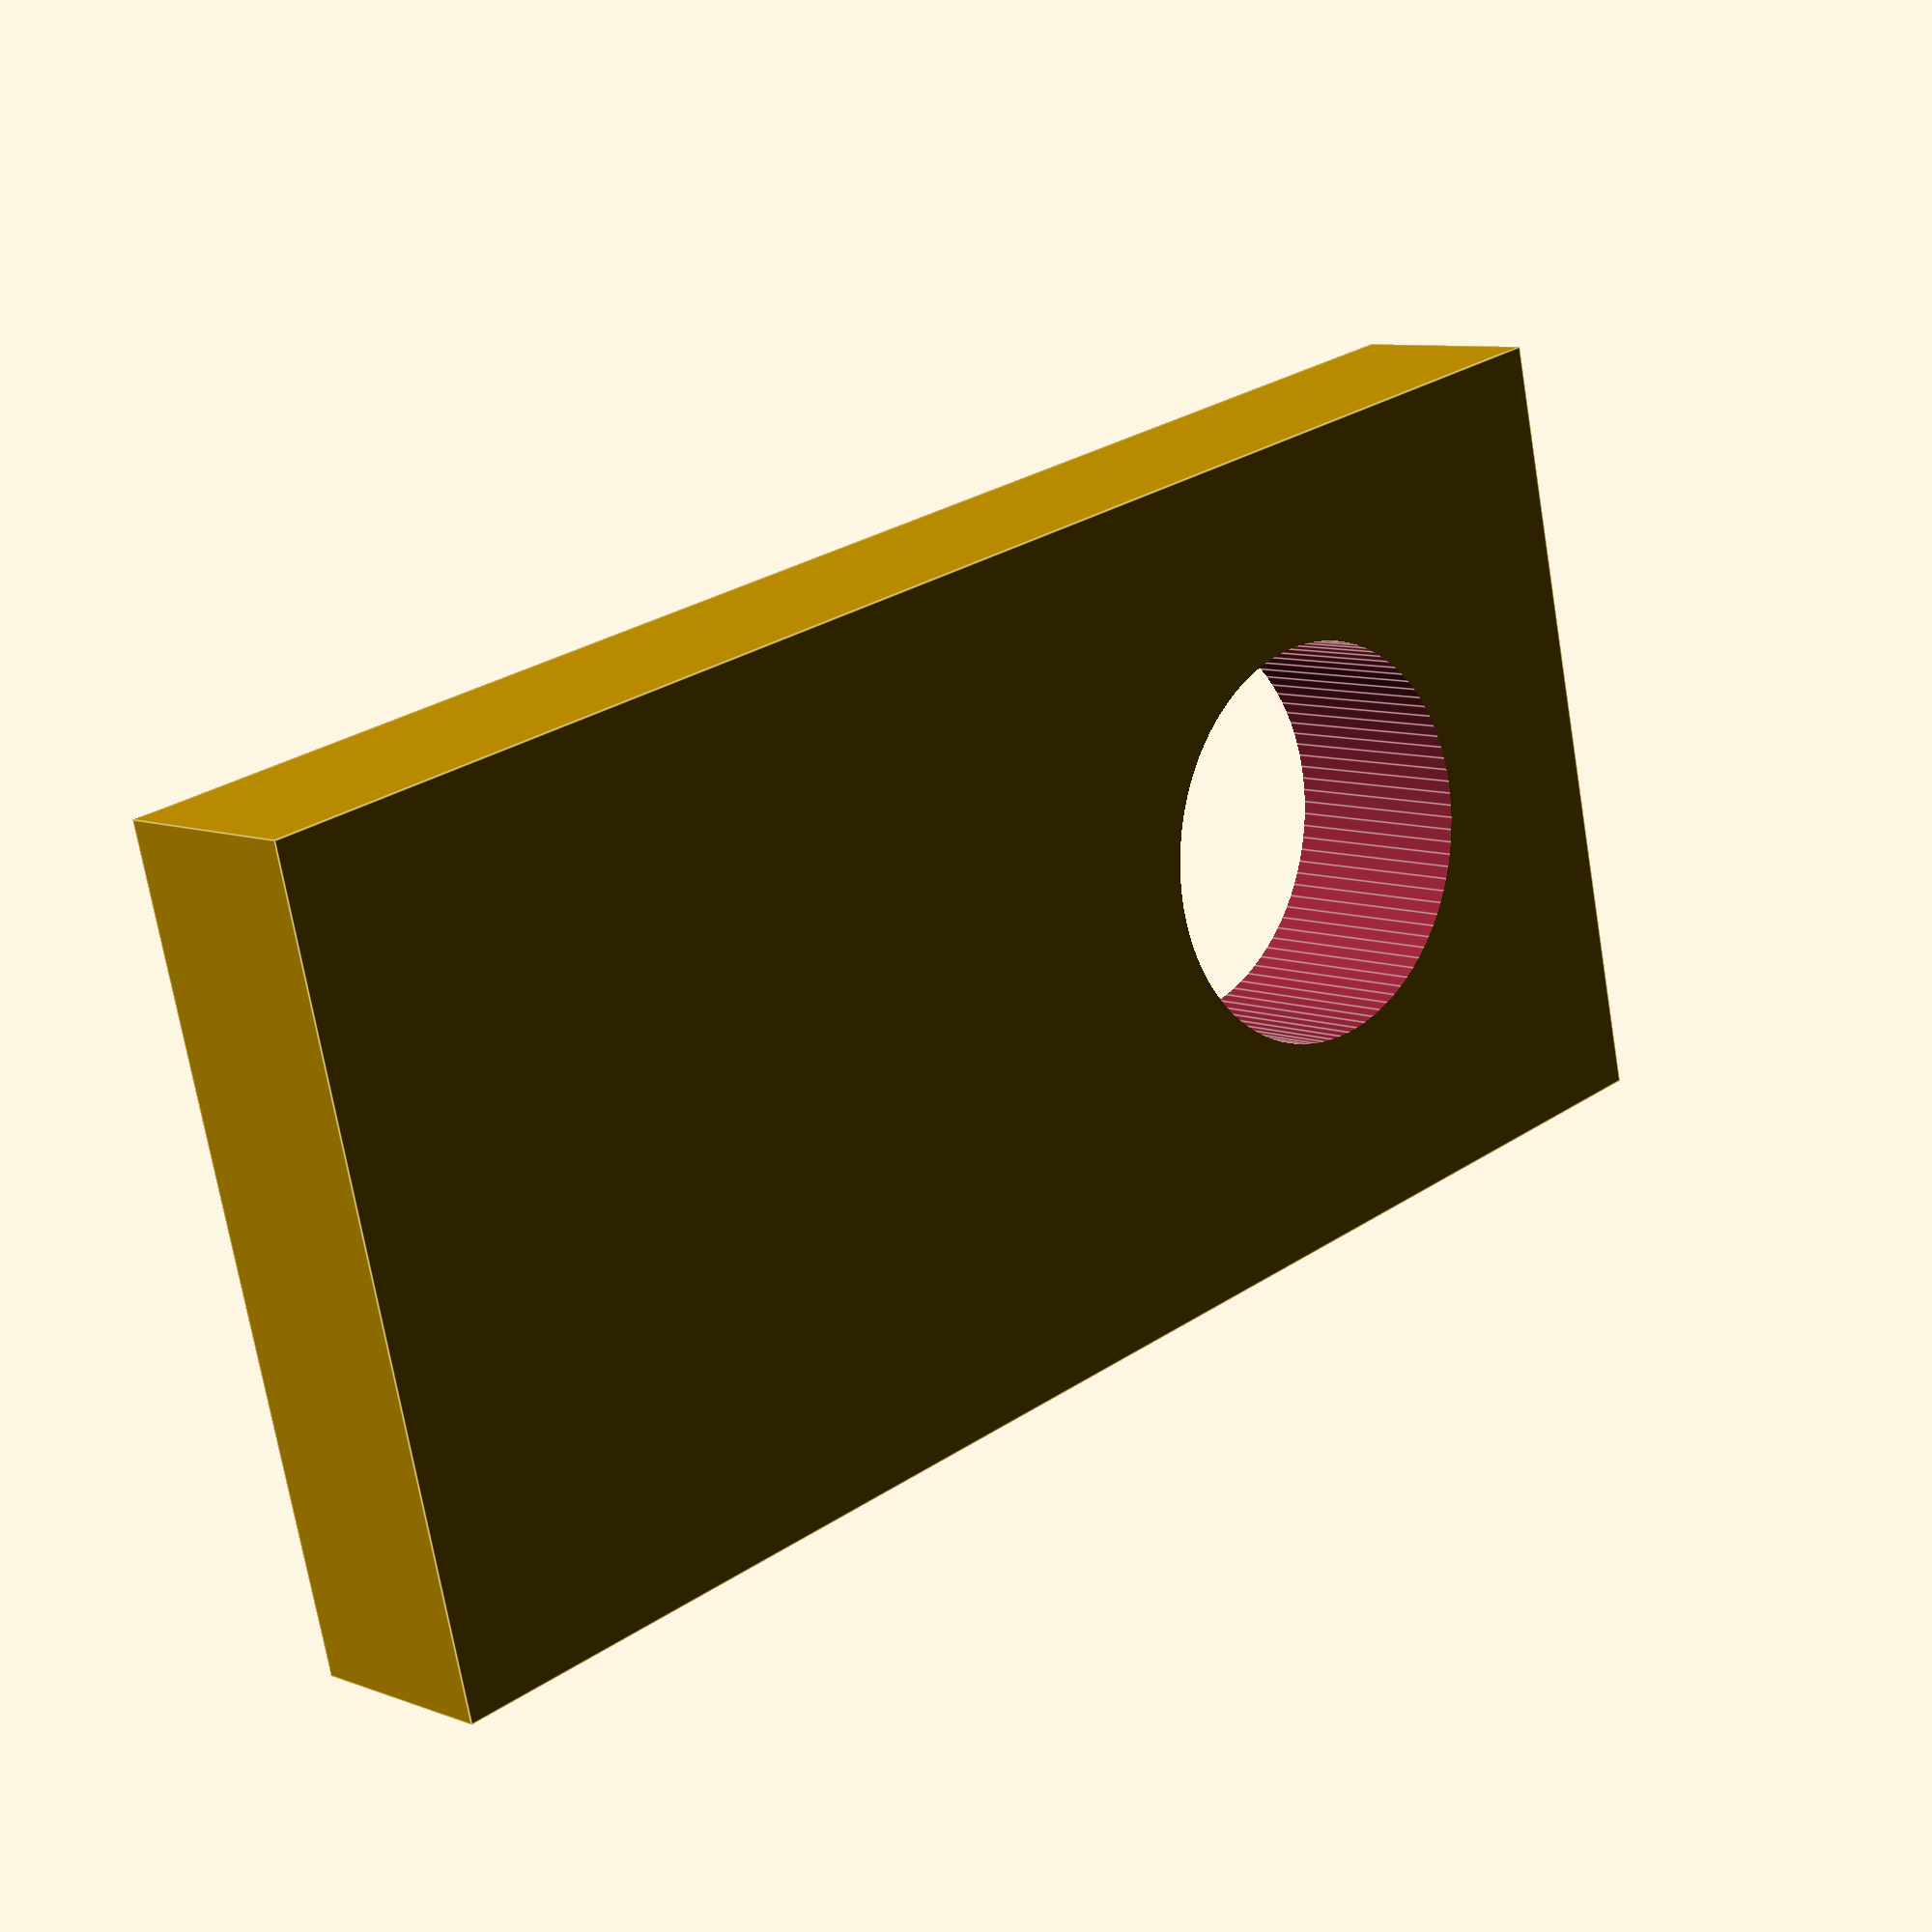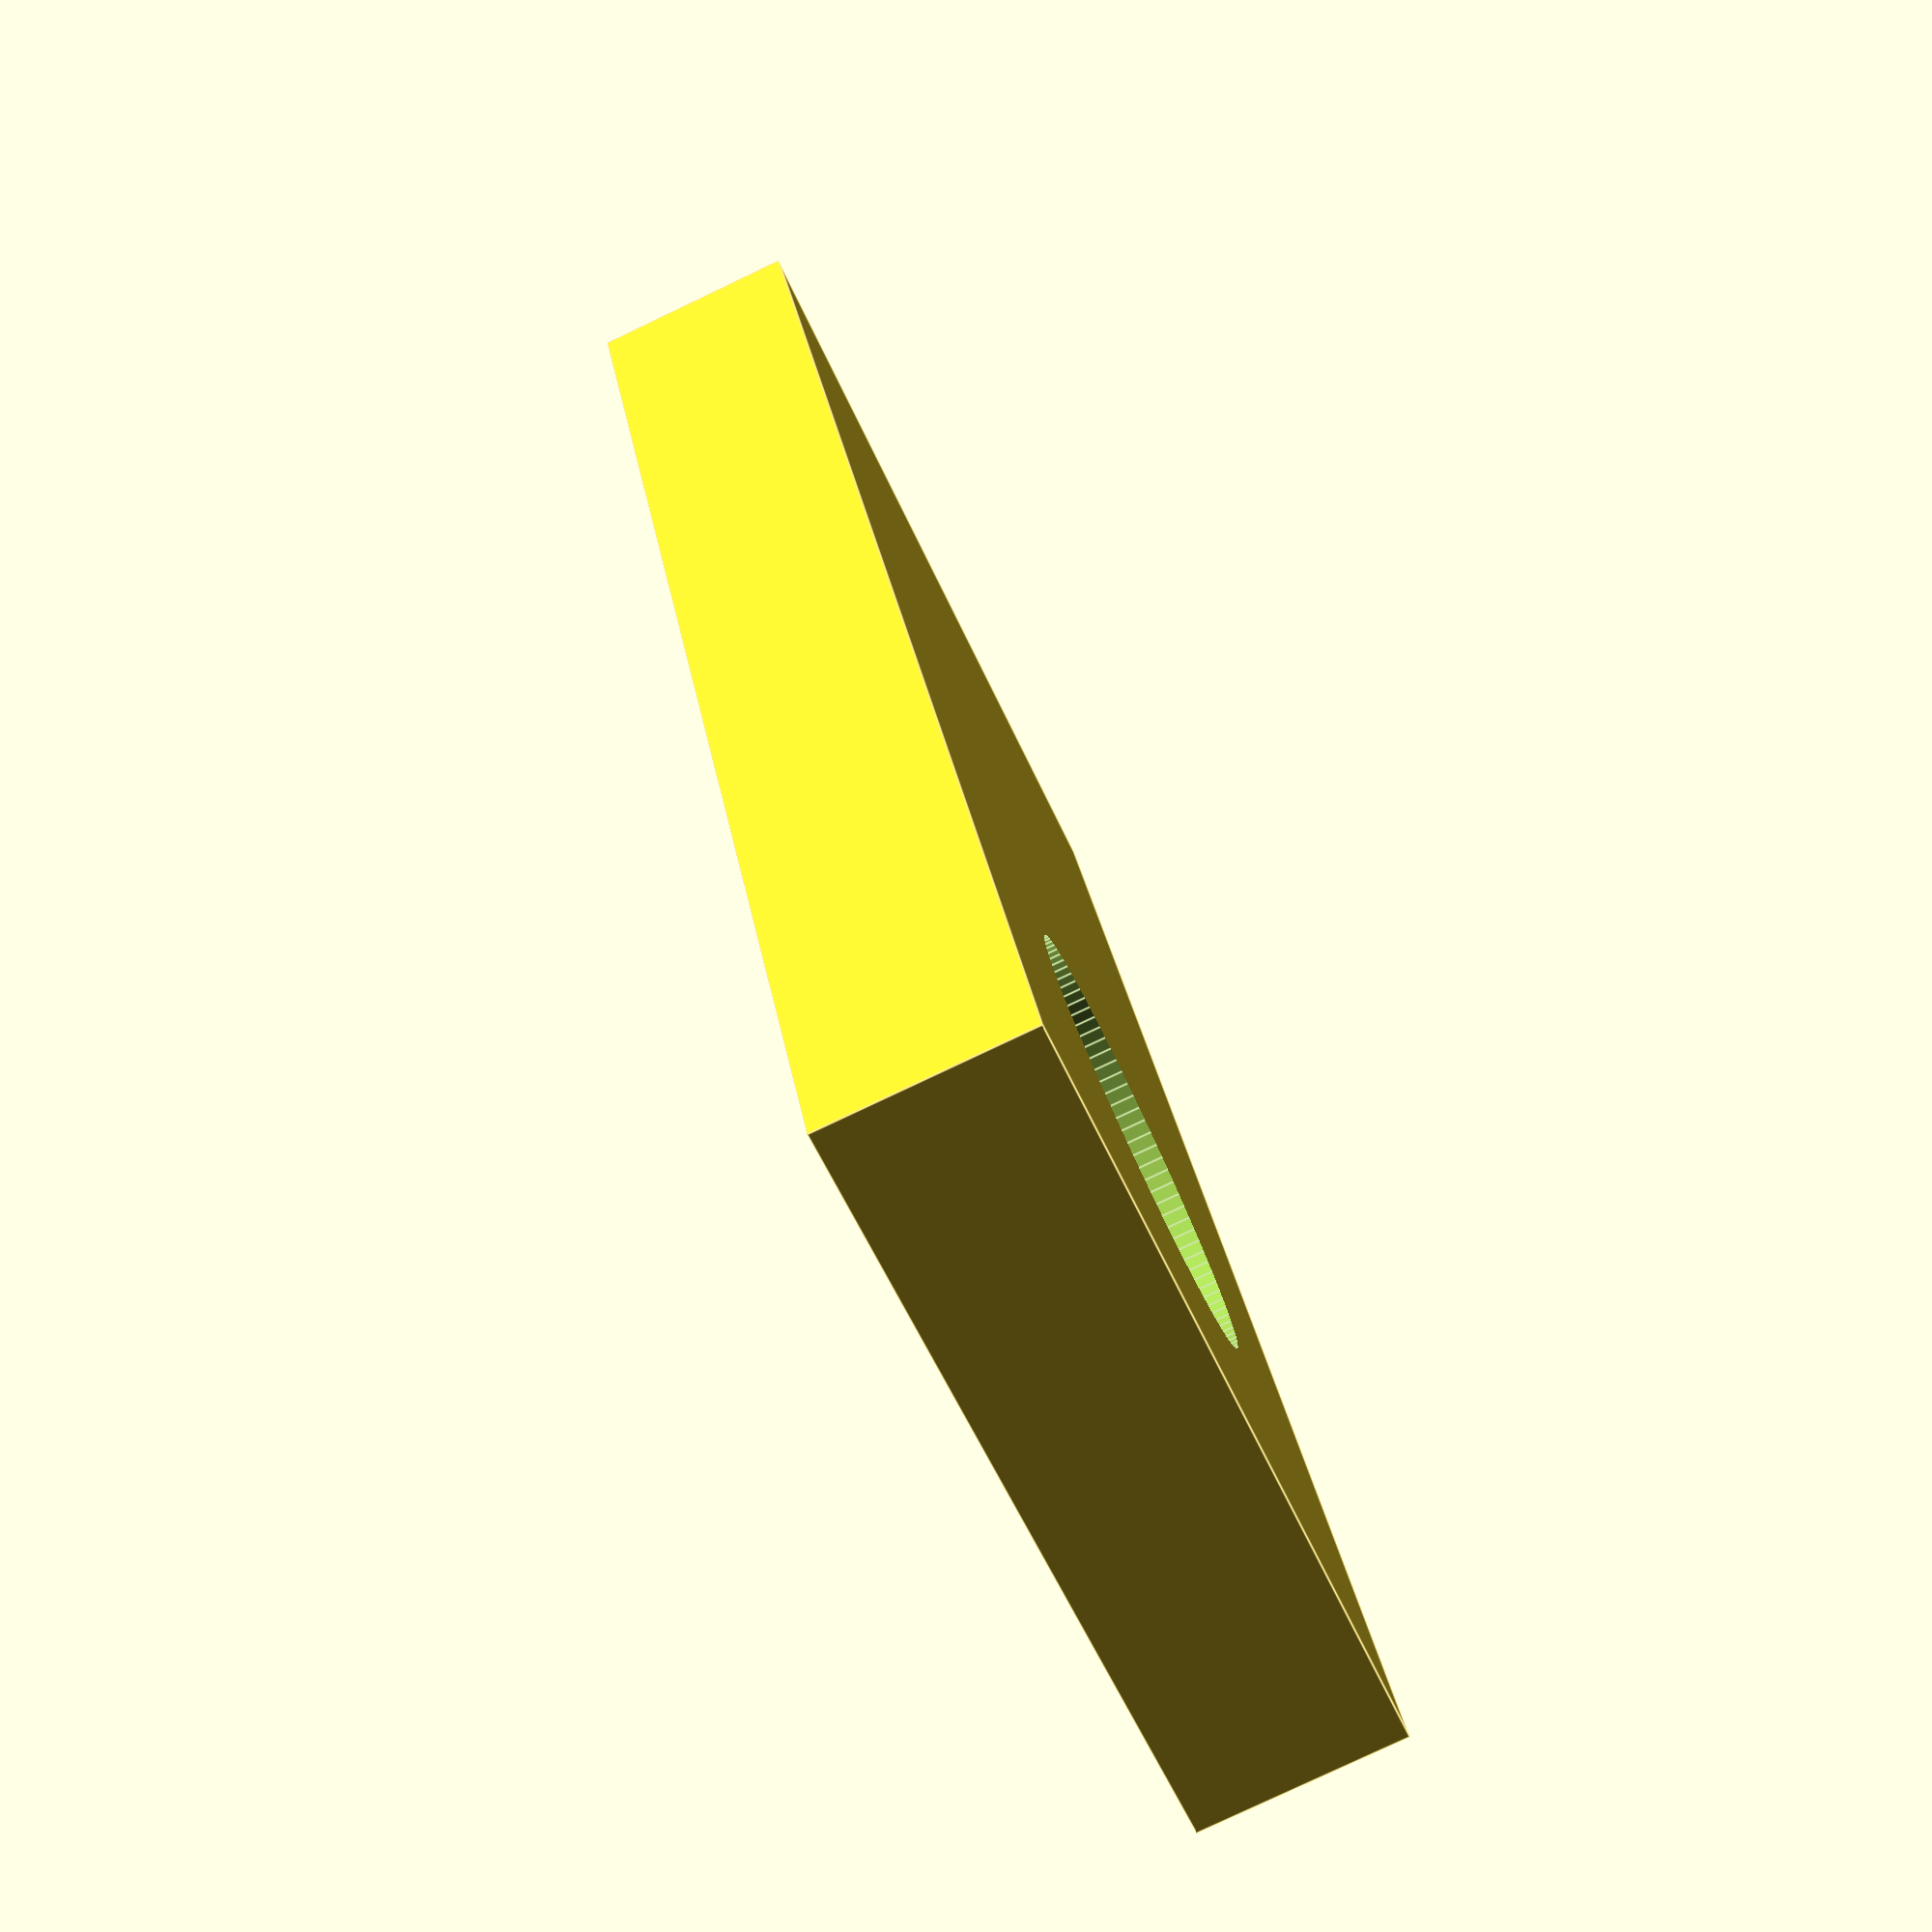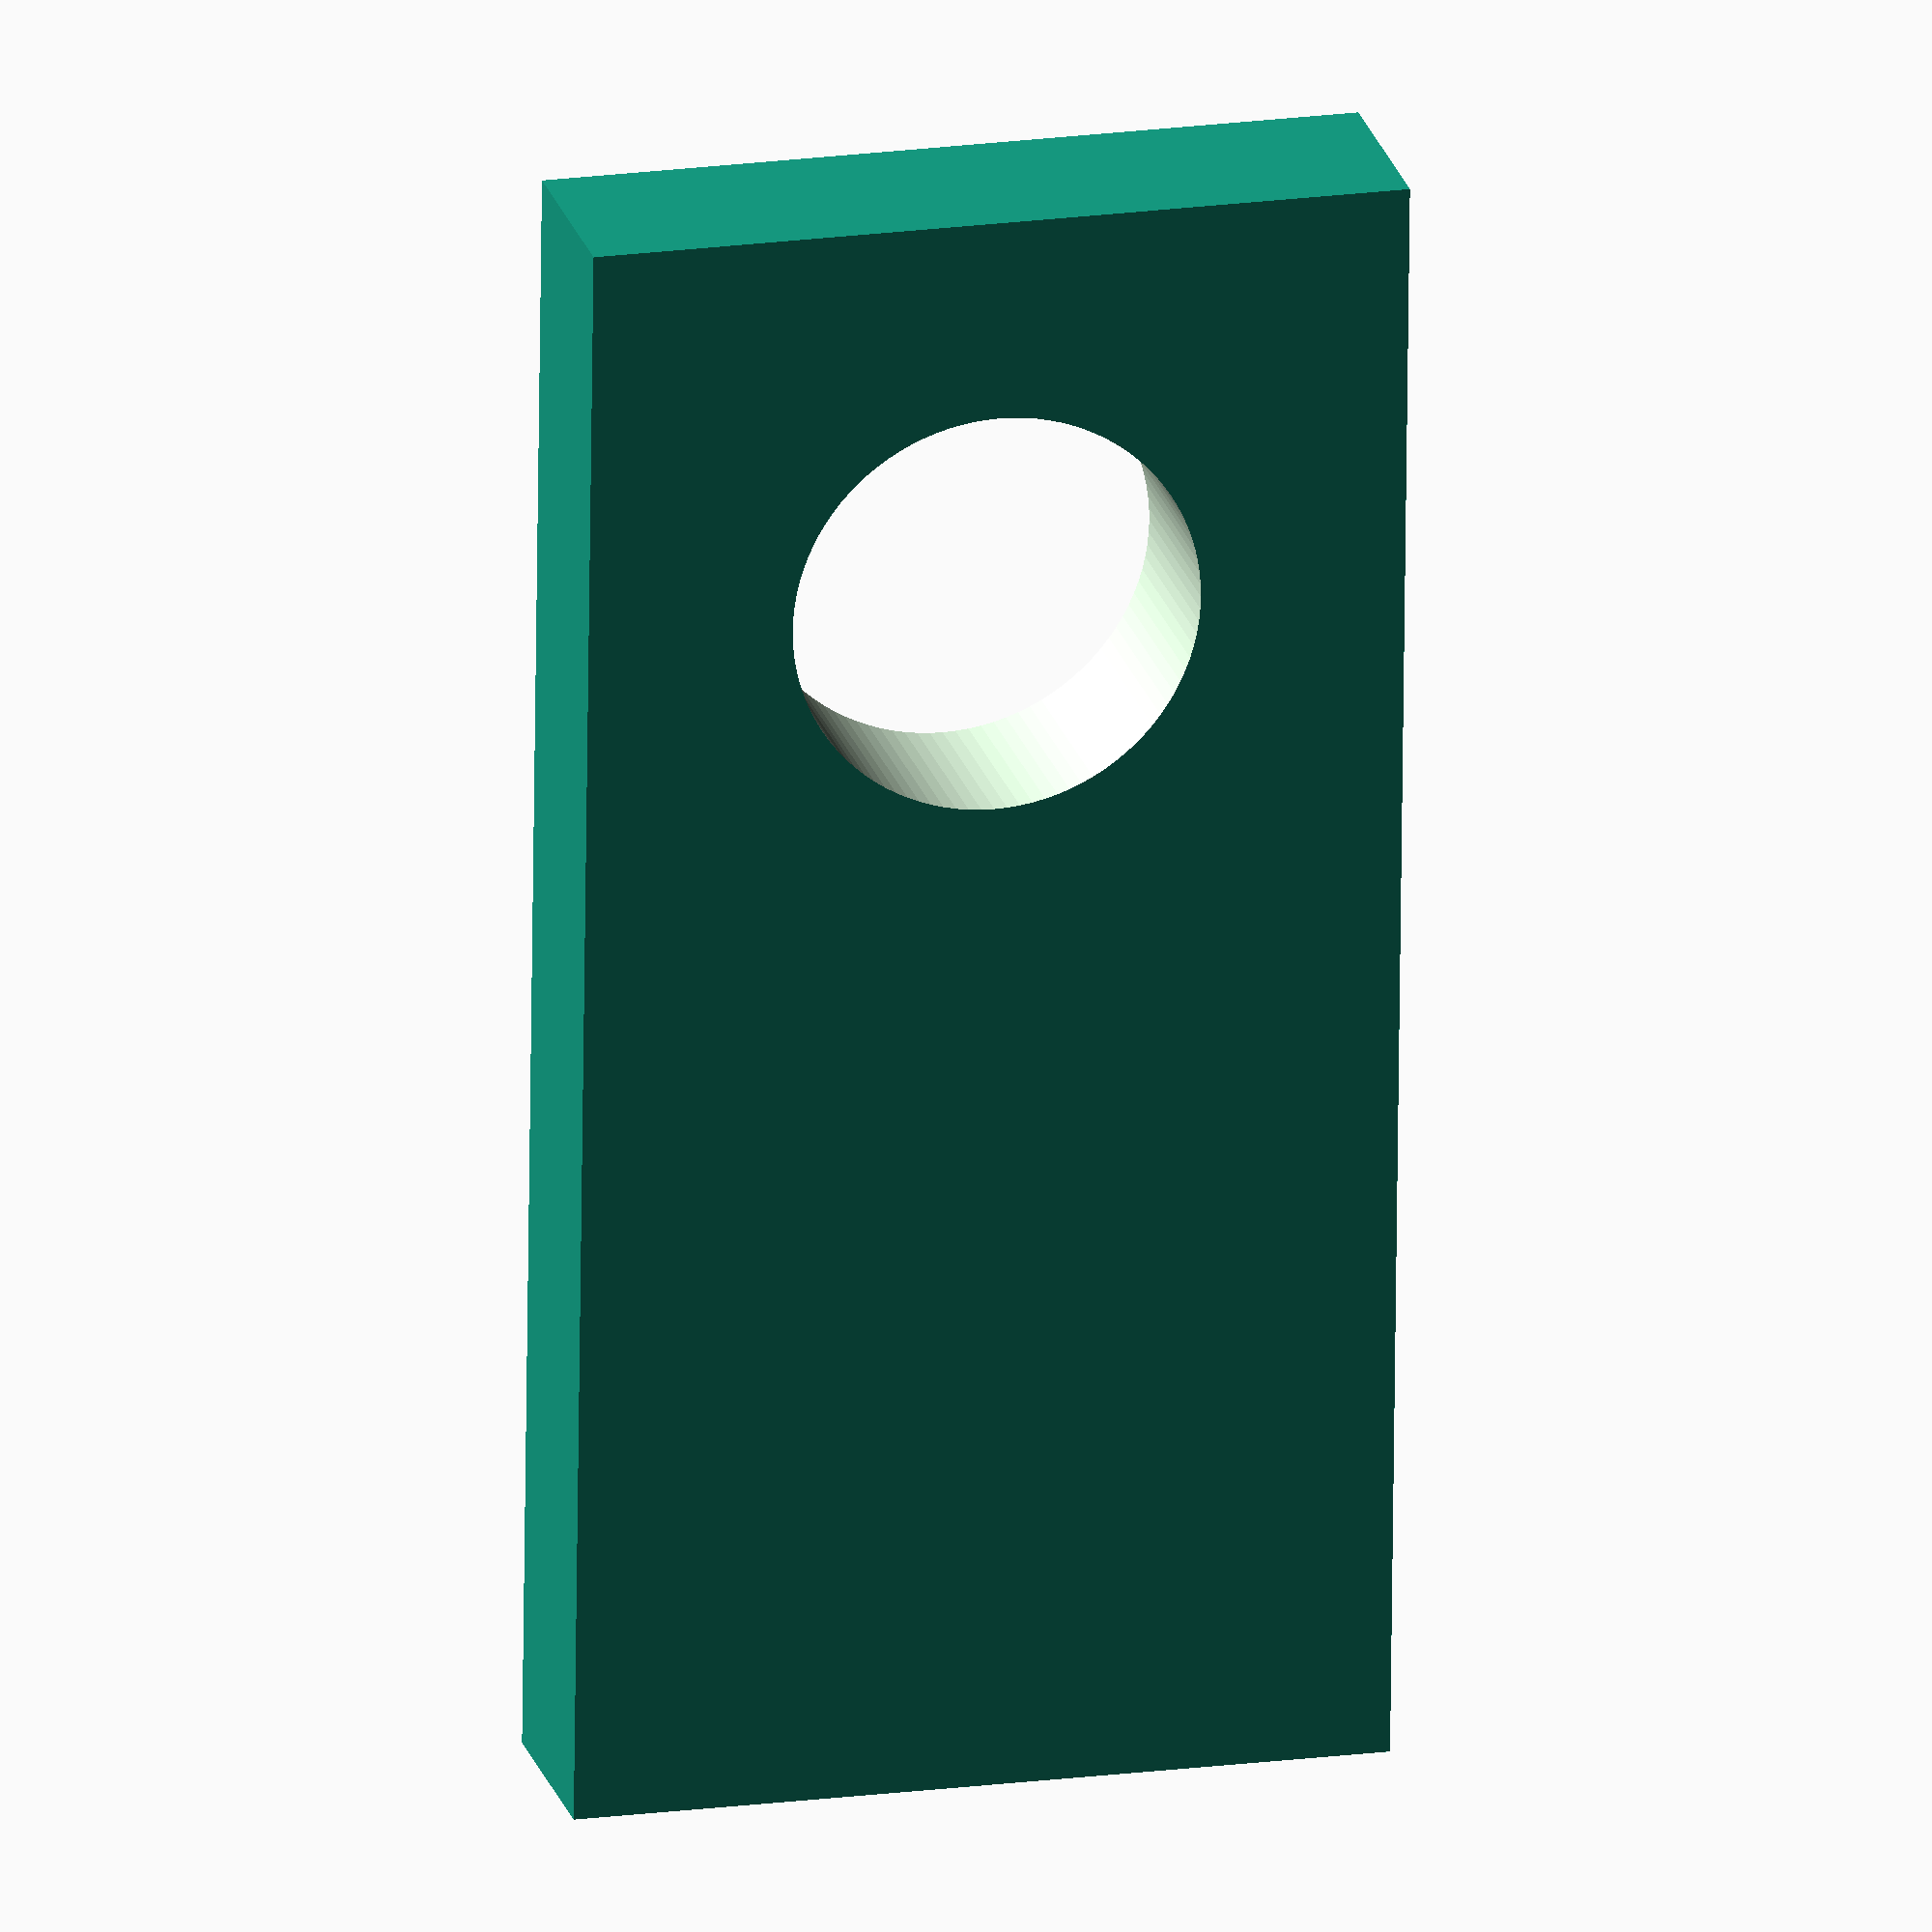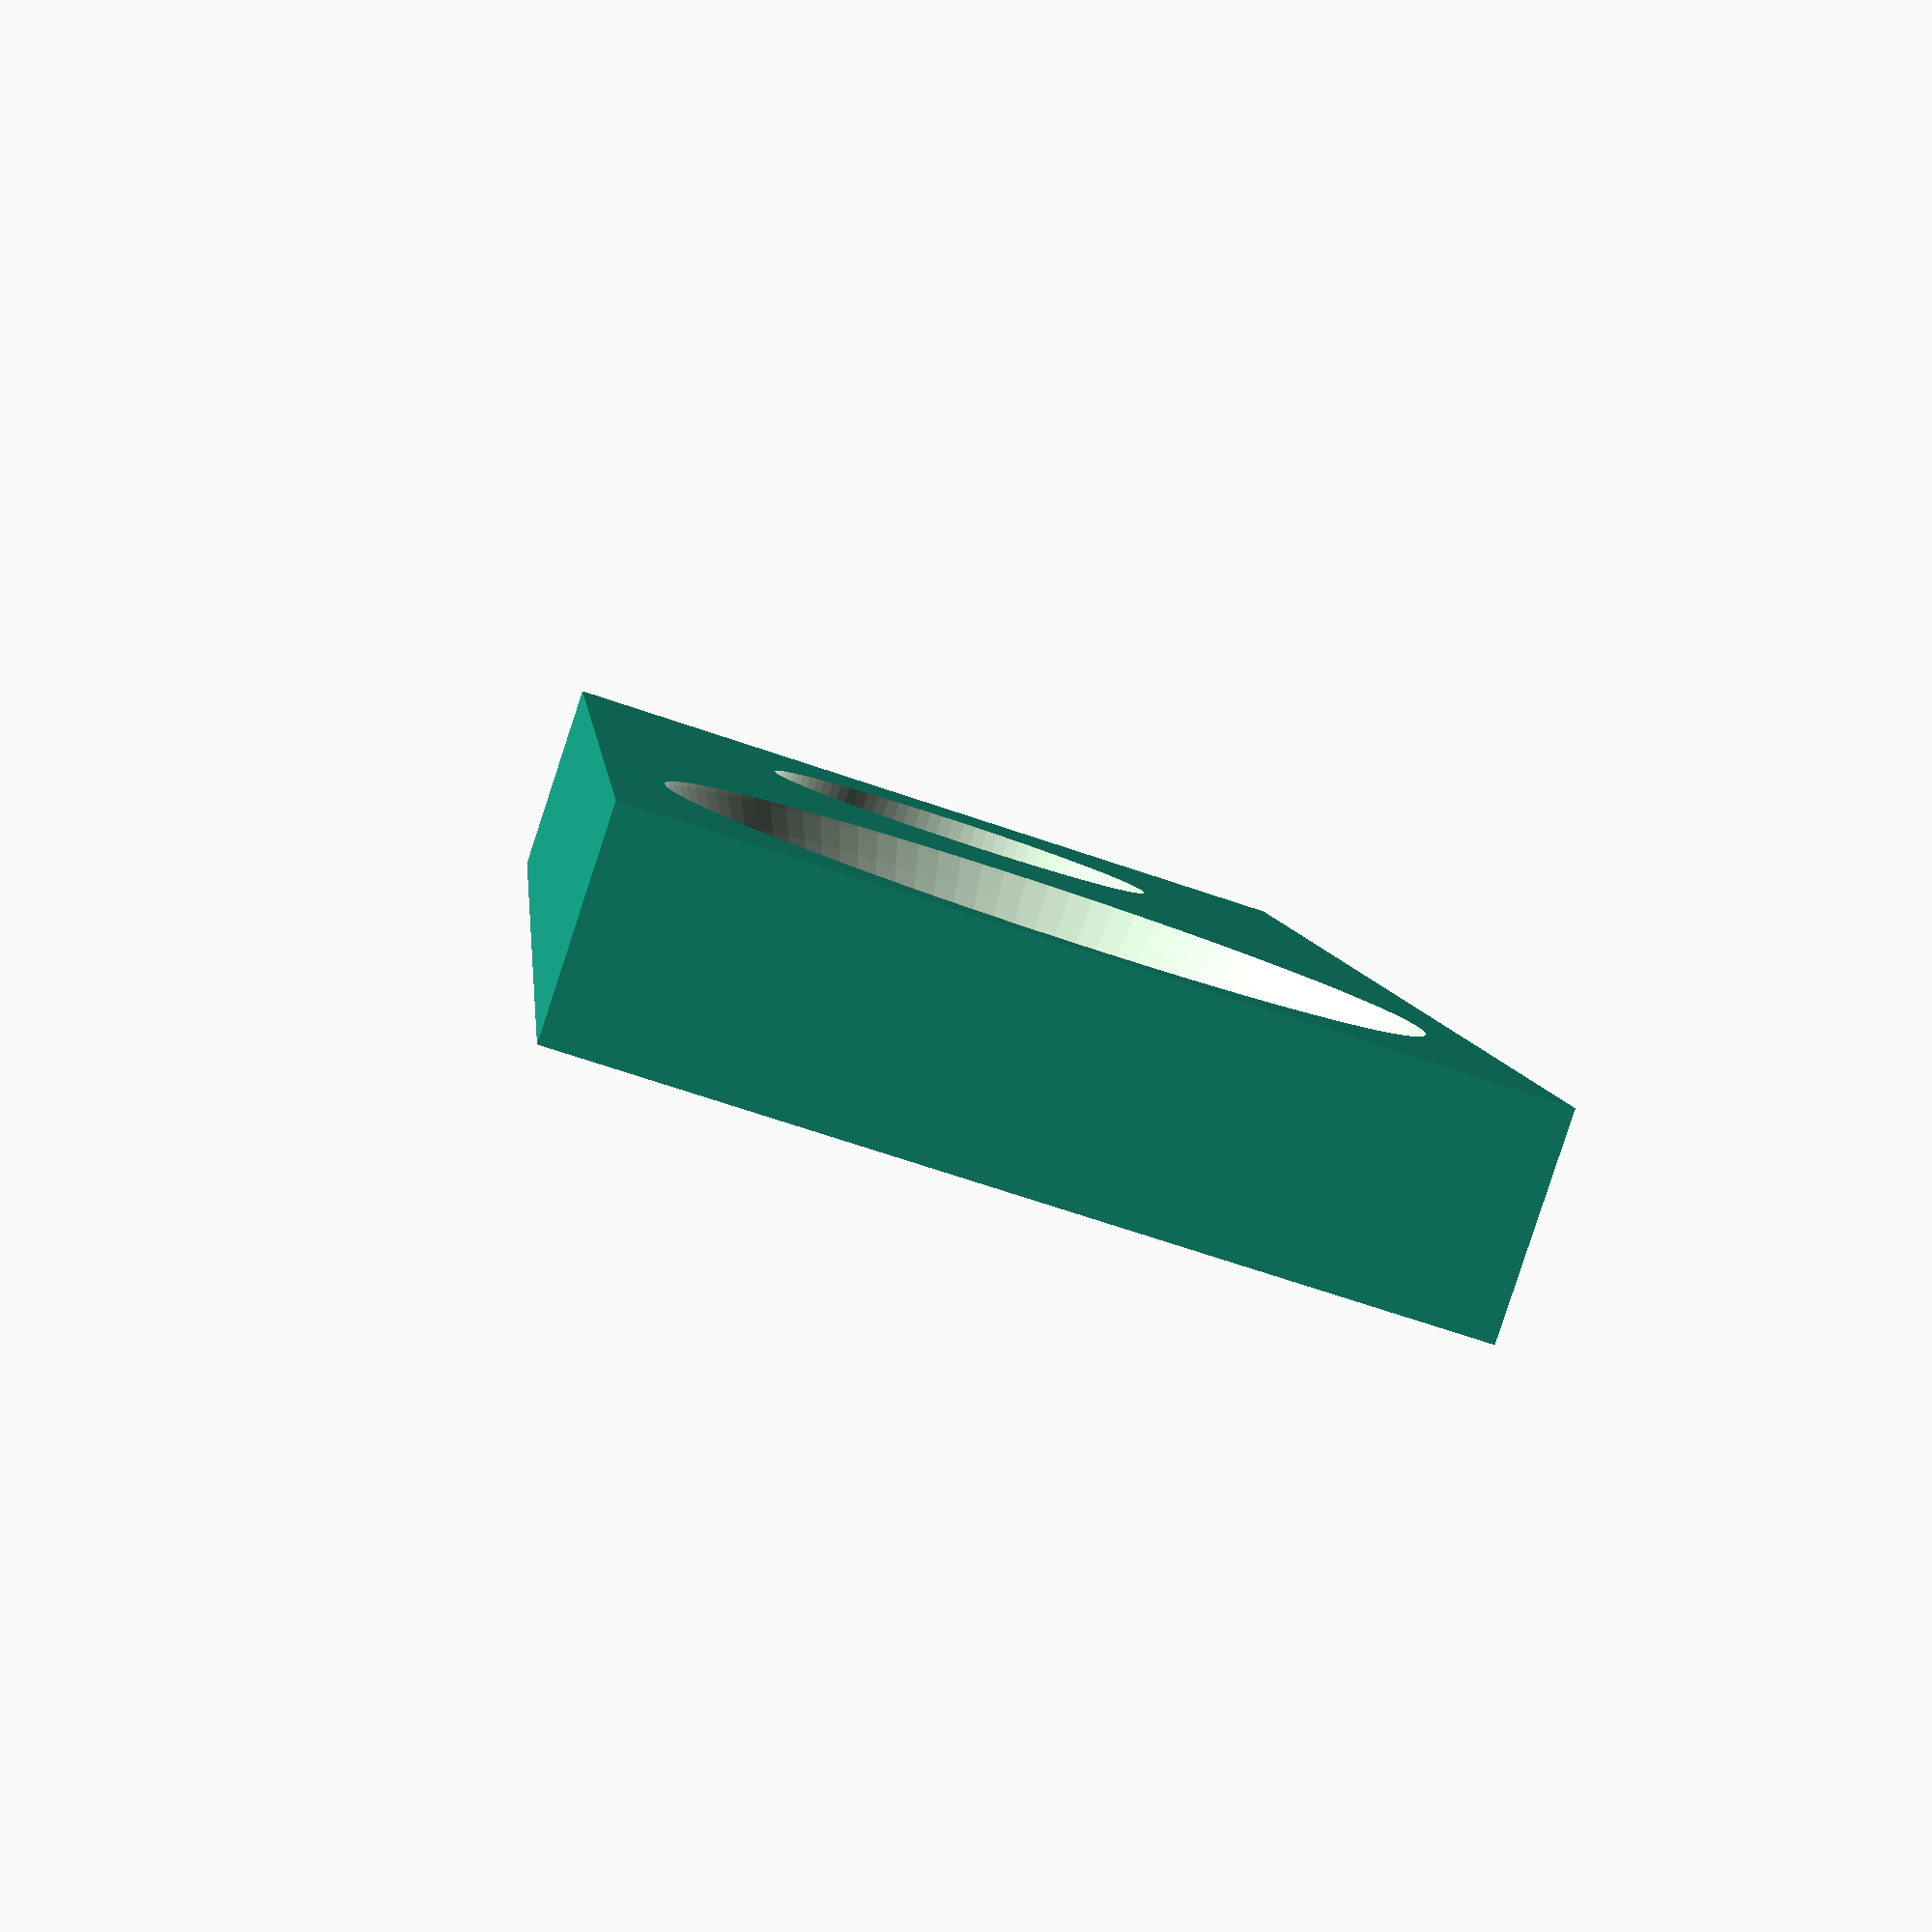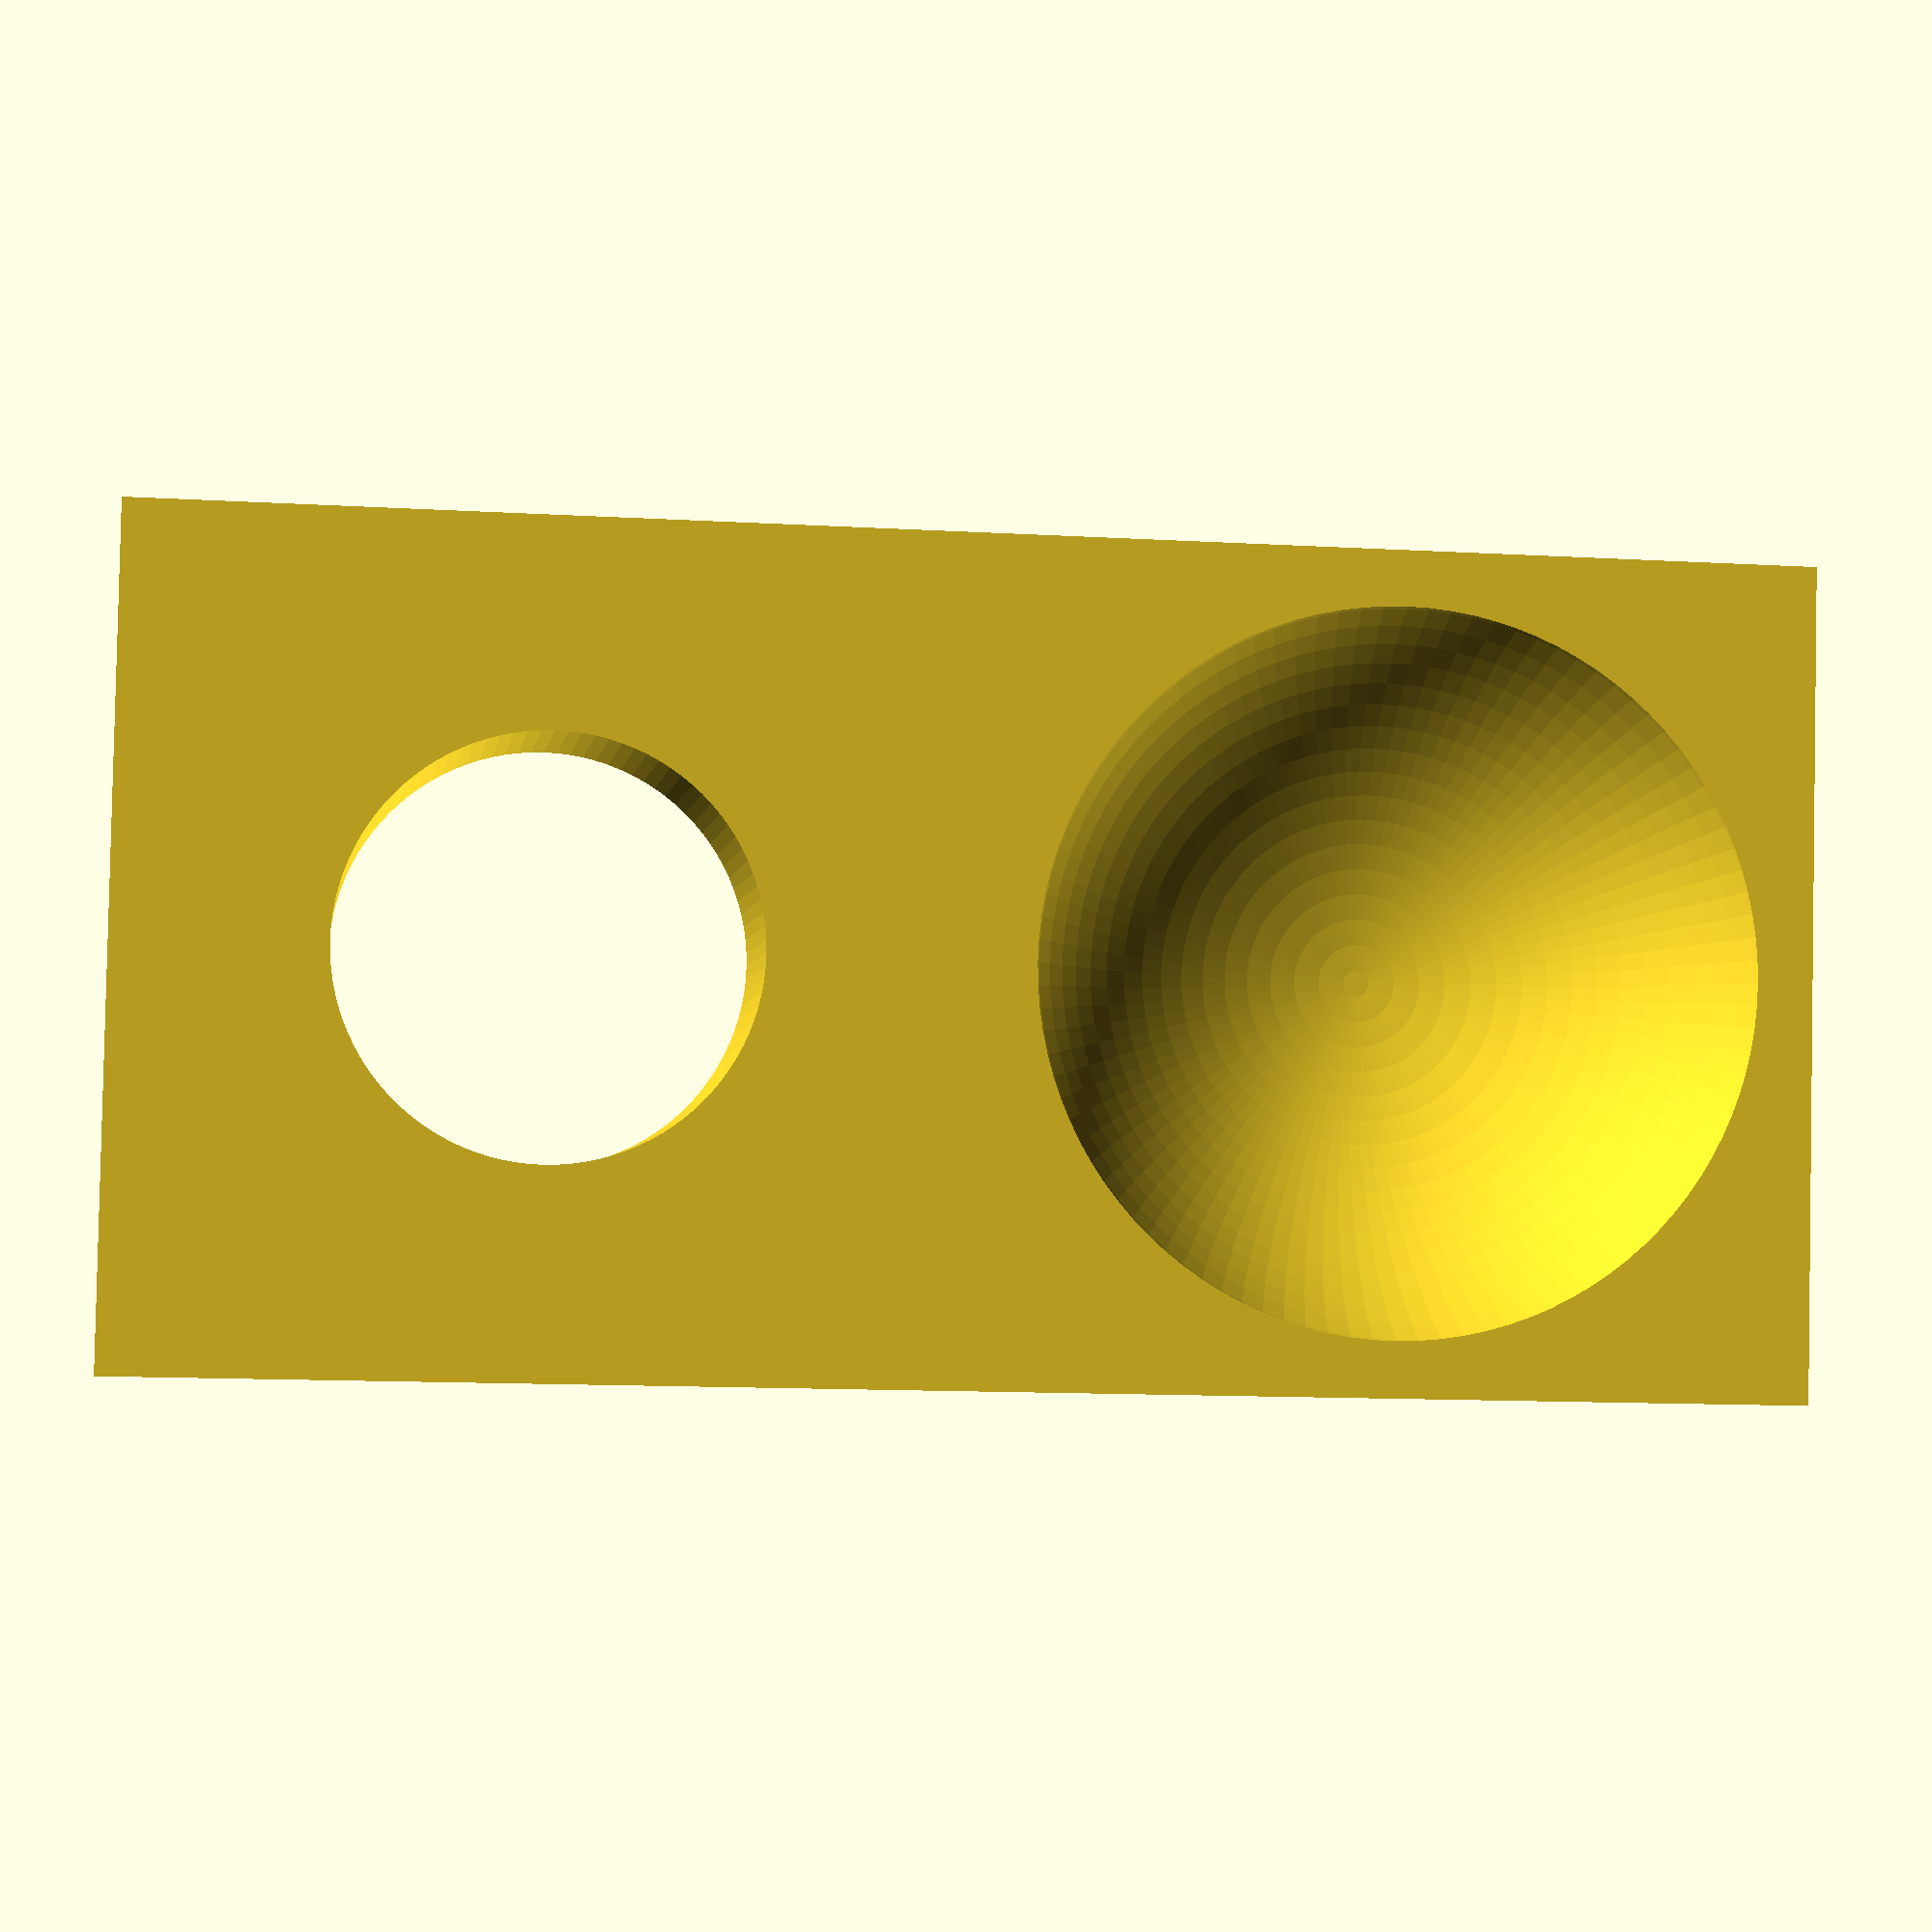
<openscad>
$fn = 100;

difference() {
    cube ([80, 40, 10]);
    
    translate([60, 20, 20])
    sphere(20); 
    translate([20, 20, -20])
    cylinder(r=10, h=50); 
    
        
}
</openscad>
<views>
elev=171.6 azim=193.5 roll=44.0 proj=p view=edges
elev=260.1 azim=111.8 roll=64.6 proj=p view=edges
elev=157.9 azim=269.3 roll=14.2 proj=o view=wireframe
elev=85.5 azim=84.3 roll=341.8 proj=p view=solid
elev=183.4 azim=181.2 roll=187.9 proj=p view=solid
</views>
